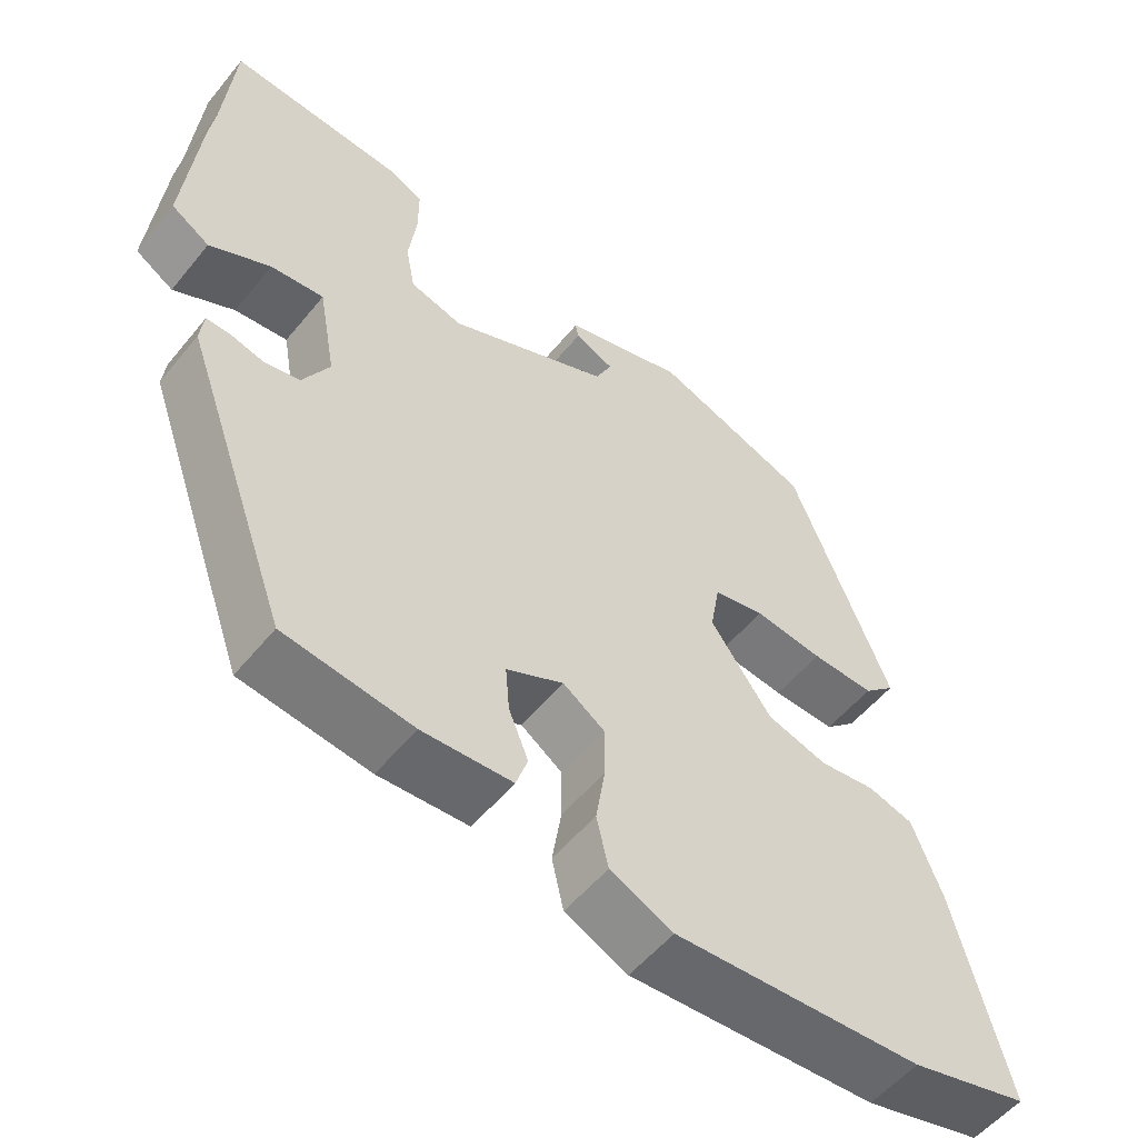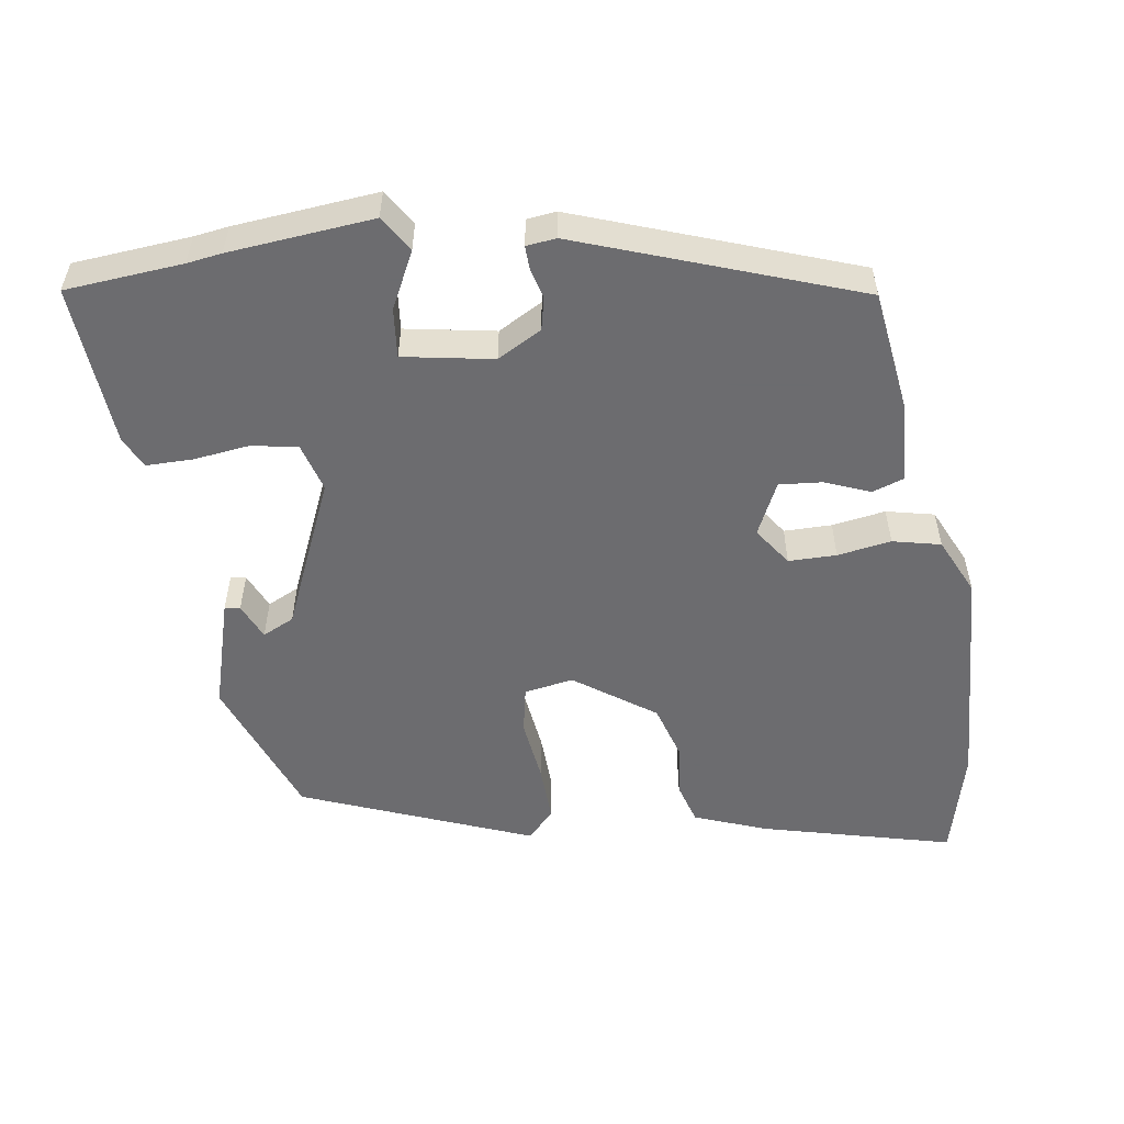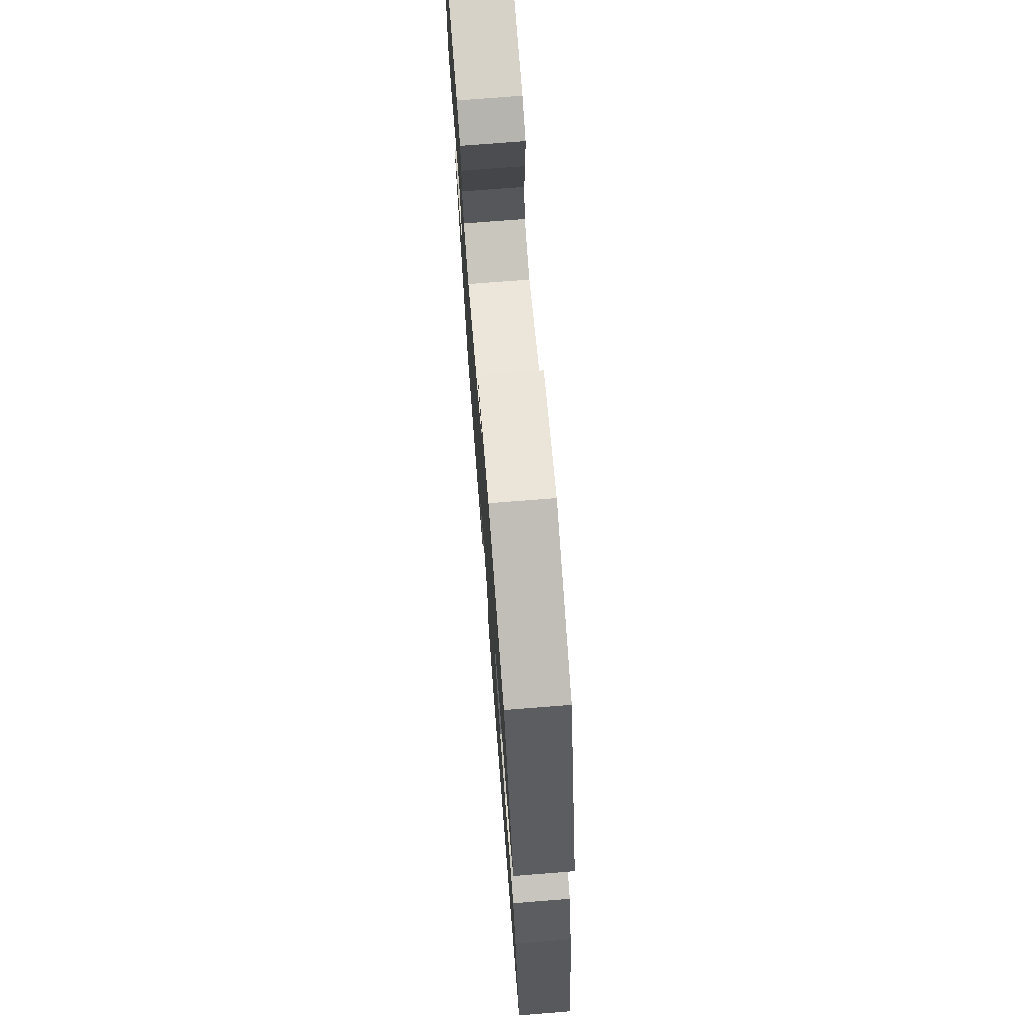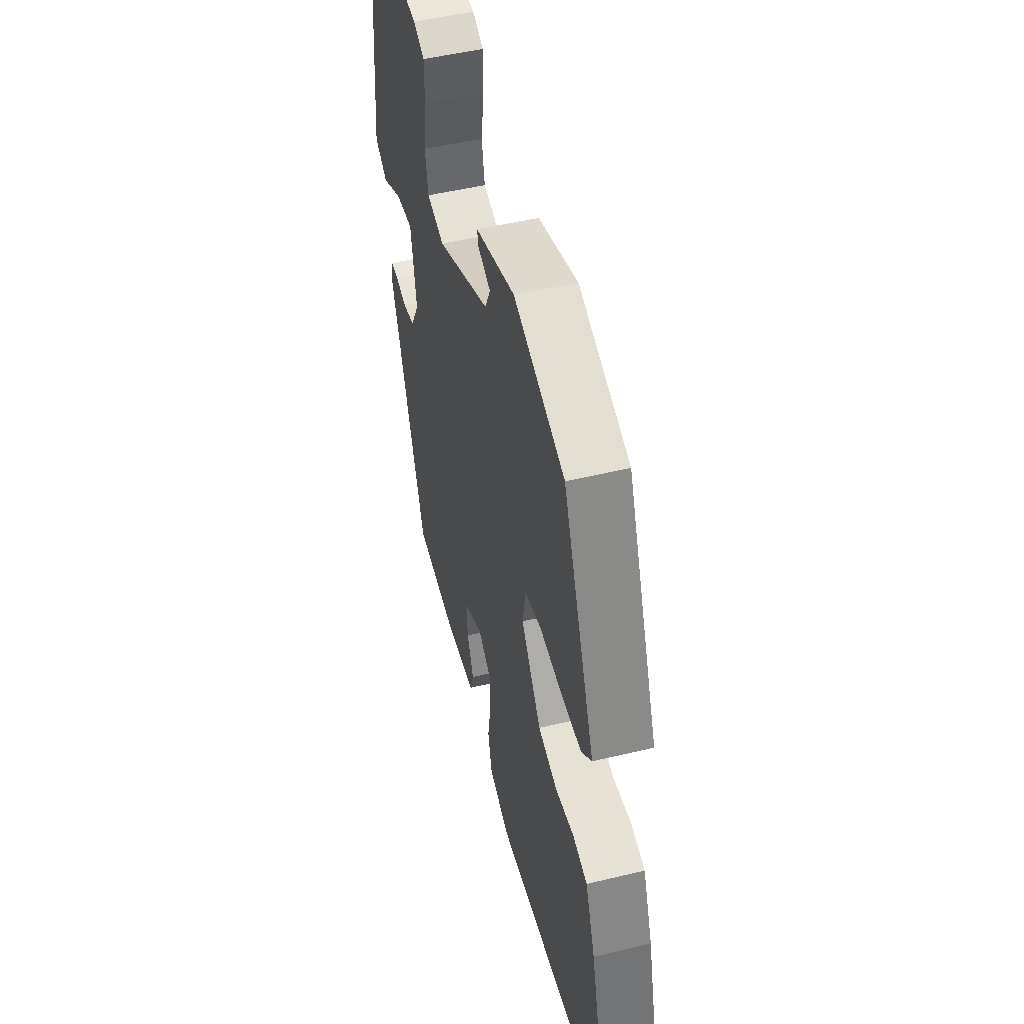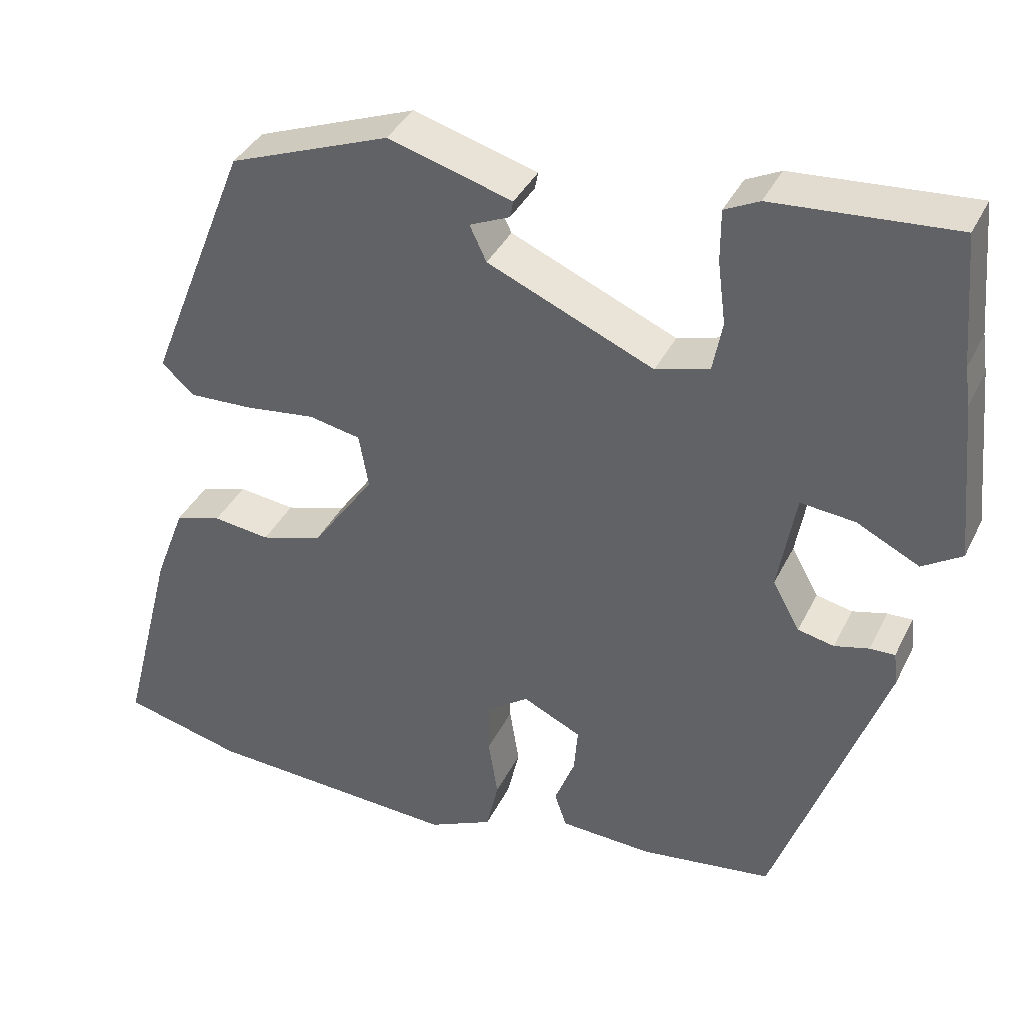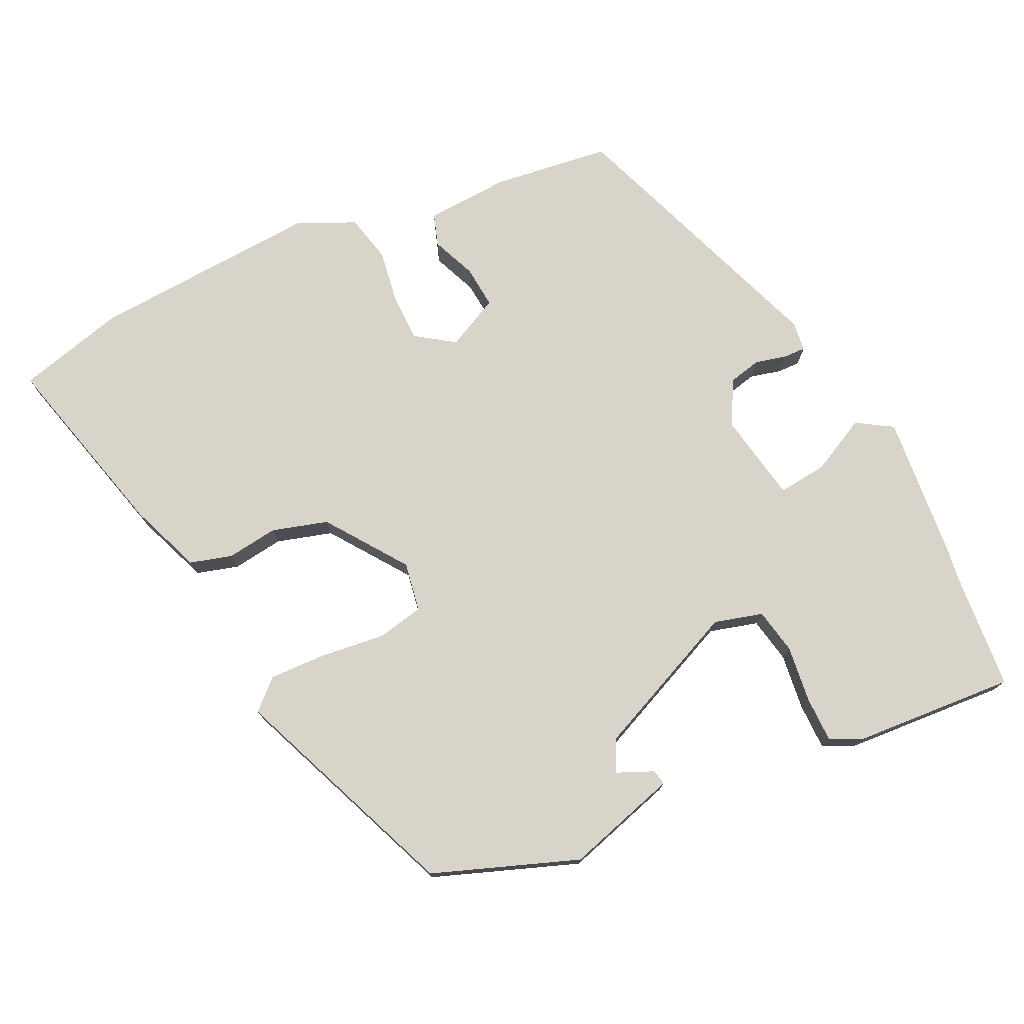
<metadata>
{"format":"obj","ext":"obj","renderer":"f3d","projection":"perspective","resolution":1024,"background":"white","views":[{"elev":-54.2,"azim":141.7,"up":"+Z"},{"elev":-53.8,"azim":98.5,"up":"+Y"},{"elev":73.6,"azim":-94.5,"up":"+Z"},{"elev":49.0,"azim":-105.0,"up":"+Z"},{"elev":37.5,"azim":23.8,"up":"+Z"},{"elev":75.6,"azim":-25.8,"up":"+Y"}]}
</metadata>
<code>
v 0.338 0.07 -0.434
v 0.174 0.07 -0.456
v 0.059 0.07 -0.45
v 0.044 0.07 -0.406
v 0.069 0.07 -0.344
v 0.074 0.07 -0.285
v 0.001 0.07 -0.25
v -0.052 0.07 -0.287
v -0.052 0.07 -0.353
v -0.04 0.07 -0.427
v -0.055 0.07 -0.493
v -0.135 0.07 -0.53
v -0.452 0.07 -0.512
v -0.602 0.07 -0.474
v -0.535 0.07 -0.211
v -0.497 0.07 -0.111
v -0.439 0.07 -0.094
v -0.368 0.07 -0.103
v -0.291 0.07 -0.08
v -0.213 0.07 0.03
v -0.225 0.07 0.098
v -0.29 0.07 0.111
v -0.378 0.07 0.1
v -0.458 0.07 0.097
v -0.498 0.07 0.134
v -0.372 0.07 0.451
v -0.172 0.07 0.526
v -0.017 0.07 0.481
v -0.021 0.07 0.46
v -0.071 0.07 0.438
v -0.05 0.07 0.394
v 0.157 0.07 0.304
v 0.224 0.07 0.323
v 0.236 0.07 0.386
v 0.226 0.07 0.464
v 0.226 0.07 0.528
v 0.269 0.07 0.549
v 0.494 0.07 0.565
v 0.508 0.07 0.403
v 0.515 0.07 0.355
v 0.534 0.07 0.156
v 0.485 0.07 0.125
v 0.407 0.07 0.164
v 0.339 0.07 0.171
v 0.317 0.07 0.047
v 0.351 0.07 -0.014
v 0.396 0.07 -0.024
v 0.439 0.07 -0.013
v 0.47 0.07 -0.012
v 0.475 0.07 -0.053
v 0.338 0 -0.434
v 0.174 0 -0.456
v 0.059 0 -0.45
v 0.044 0 -0.406
v 0.069 0 -0.344
v 0.074 0 -0.285
v 0.001 0 -0.25
v -0.052 0 -0.287
v -0.052 0 -0.353
v -0.04 0 -0.427
v -0.055 0 -0.493
v -0.135 0 -0.53
v -0.452 0 -0.512
v -0.602 0 -0.474
v -0.535 0 -0.211
v -0.497 0 -0.111
v -0.439 0 -0.094
v -0.368 0 -0.103
v -0.291 0 -0.08
v -0.213 0 0.03
v -0.225 0 0.098
v -0.29 0 0.111
v -0.378 0 0.1
v -0.458 0 0.097
v -0.498 0 0.134
v -0.372 0 0.451
v -0.172 0 0.526
v -0.017 0 0.481
v -0.021 0 0.46
v -0.071 0 0.438
v -0.05 0 0.394
v 0.157 0 0.304
v 0.224 0 0.323
v 0.236 0 0.386
v 0.226 0 0.464
v 0.226 0 0.528
v 0.269 0 0.549
v 0.494 0 0.565
v 0.508 0 0.403
v 0.515 0 0.355
v 0.534 0 0.156
v 0.485 0 0.125
v 0.407 0 0.164
v 0.339 0 0.171
v 0.317 0 0.047
v 0.351 0 -0.014
v 0.396 0 -0.024
v 0.439 0 -0.013
v 0.47 0 -0.012
v 0.475 0 -0.053
f 47 48 49 50
f 46 47 50 1
f 45 46 1 2
f 44 45 2 3
f 40 41 42 43
f 39 40 43 44
f 38 39 44
f 34 35 36 37
f 33 34 37 38
f 27 28 29 30
f 27 30 31
f 26 27 31
f 25 26 31 32
f 22 23 24 25
f 15 16 17 18
f 15 18 19
f 14 15 19
f 13 14 19
f 12 13 19 20
f 9 10 11 12
f 8 9 12 20
f 44 3 4 5
f 33 38 44 5
f 22 25 32
f 21 22 32 33
f 7 8 20 21
f 6 7 21 33
f 5 6 33
f 100 99 98 97
f 51 100 97 96
f 52 51 96 95
f 53 52 95 94
f 93 92 91 90
f 94 93 90 89
f 94 89 88
f 87 86 85 84
f 88 87 84 83
f 80 79 78 77
f 81 80 77
f 81 77 76
f 82 81 76 75
f 75 74 73 72
f 68 67 66 65
f 69 68 65
f 69 65 64
f 69 64 63
f 70 69 63 62
f 62 61 60 59
f 70 62 59 58
f 55 54 53 94
f 55 94 88 83
f 82 75 72
f 83 82 72 71
f 71 70 58 57
f 83 71 57 56
f 83 56 55
f 1 51 52 2
f 2 52 53 3
f 3 53 54 4
f 4 54 55 5
f 5 55 56 6
f 6 56 57 7
f 7 57 58 8
f 8 58 59 9
f 9 59 60 10
f 10 60 61 11
f 11 61 62 12
f 12 62 63 13
f 13 63 64 14
f 14 64 65 15
f 15 65 66 16
f 16 66 67 17
f 17 67 68 18
f 18 68 69 19
f 19 69 70 20
f 20 70 71 21
f 21 71 72 22
f 22 72 73 23
f 23 73 74 24
f 24 74 75 25
f 25 75 76 26
f 26 76 77 27
f 27 77 78 28
f 28 78 79 29
f 29 79 80 30
f 30 80 81 31
f 31 81 82 32
f 32 82 83 33
f 33 83 84 34
f 34 84 85 35
f 35 85 86 36
f 36 86 87 37
f 37 87 88 38
f 38 88 89 39
f 39 89 90 40
f 40 90 91 41
f 41 91 92 42
f 42 92 93 43
f 43 93 94 44
f 44 94 95 45
f 45 95 96 46
f 46 96 97 47
f 47 97 98 48
f 48 98 99 49
f 49 99 100 50
f 50 100 51 1

</code>
